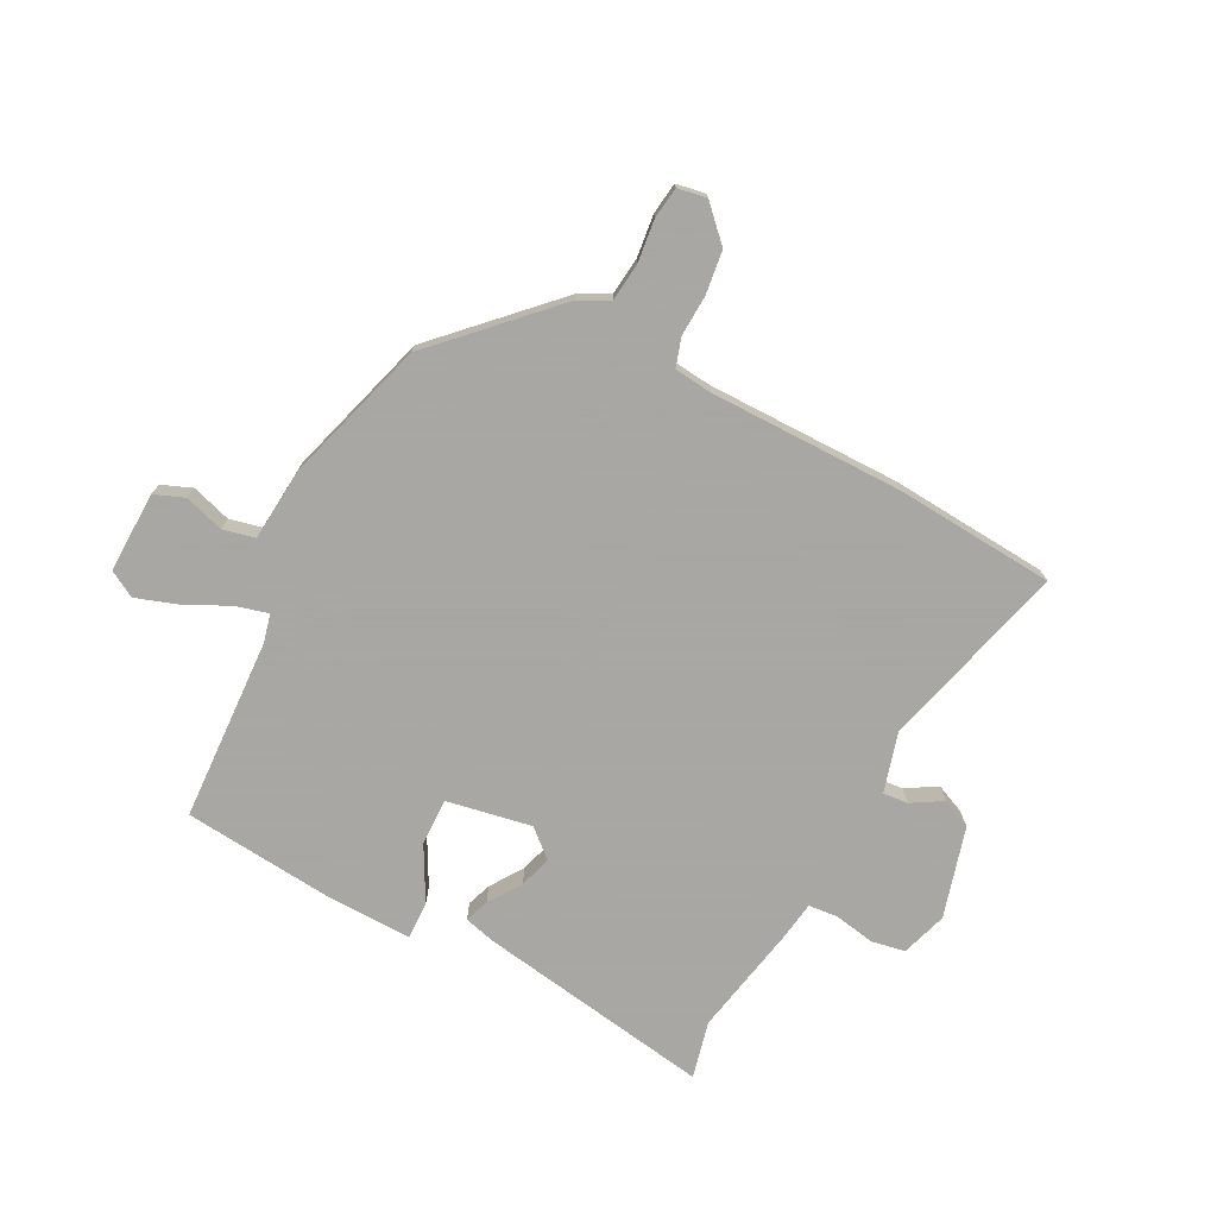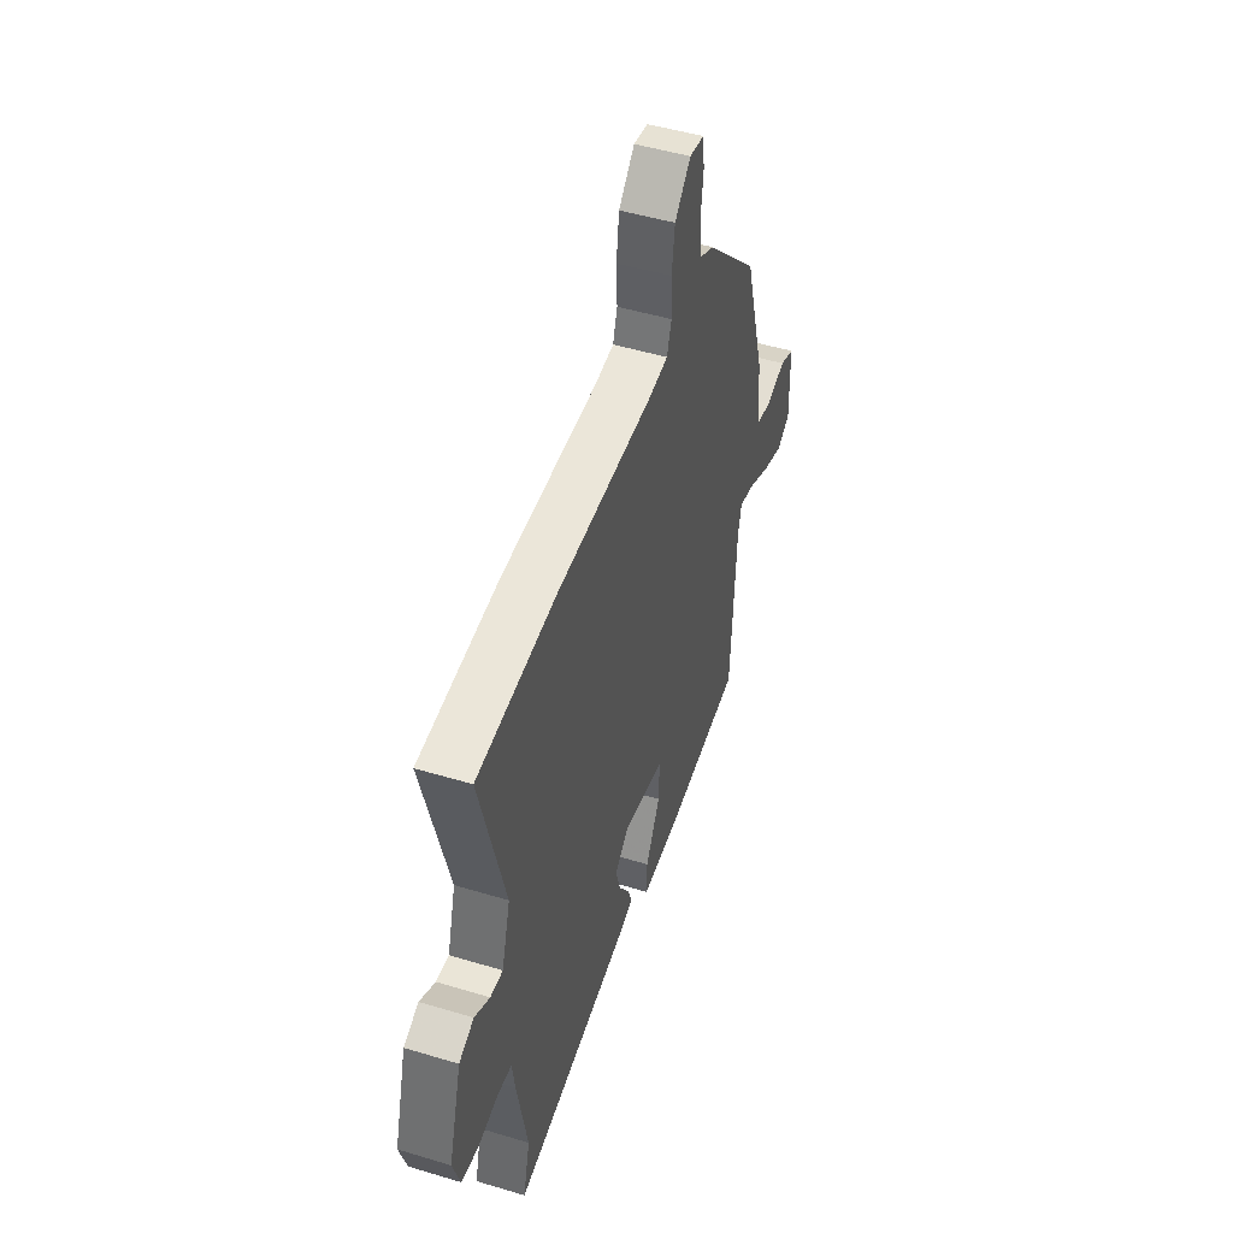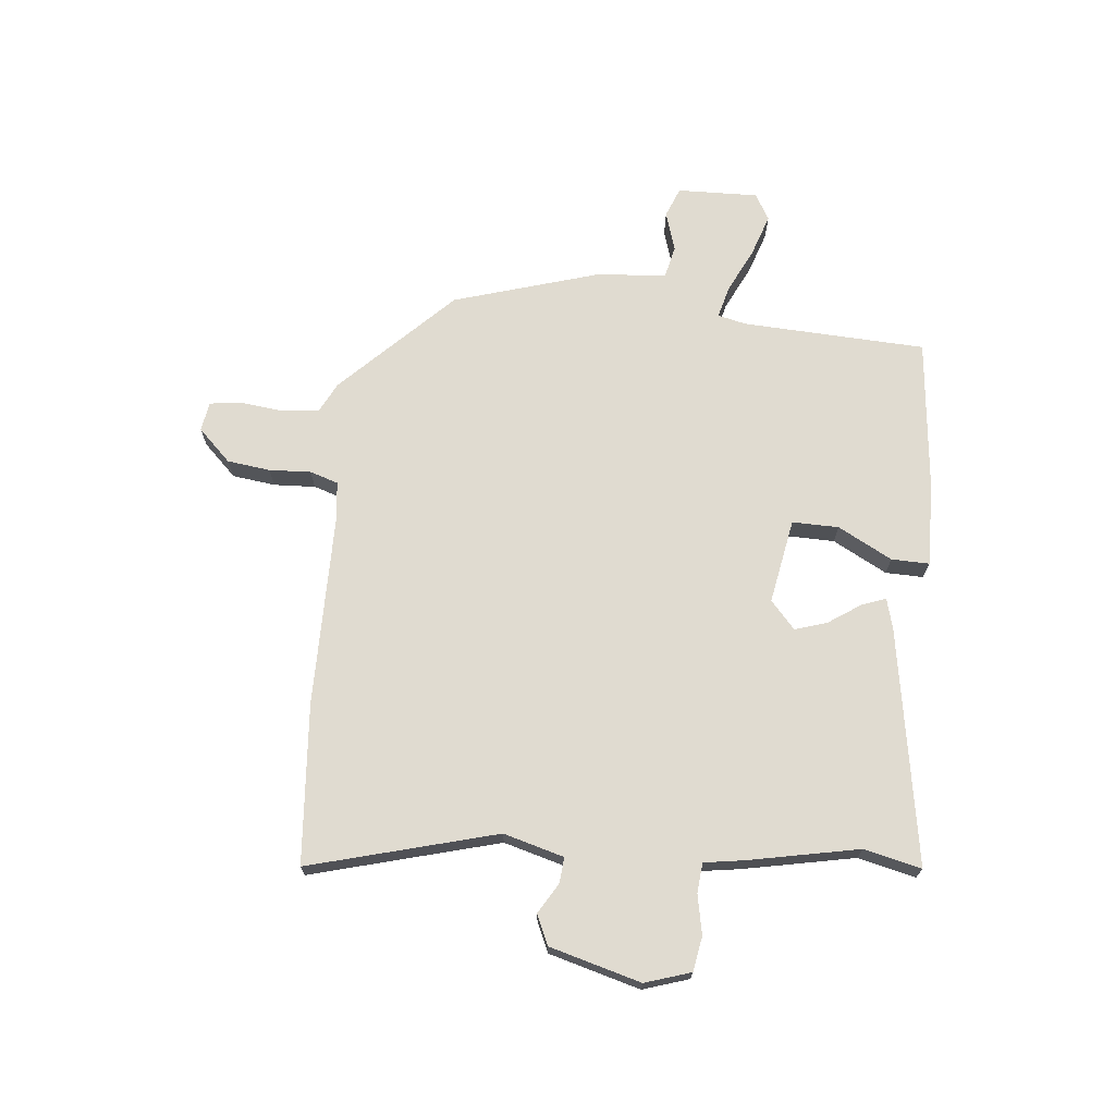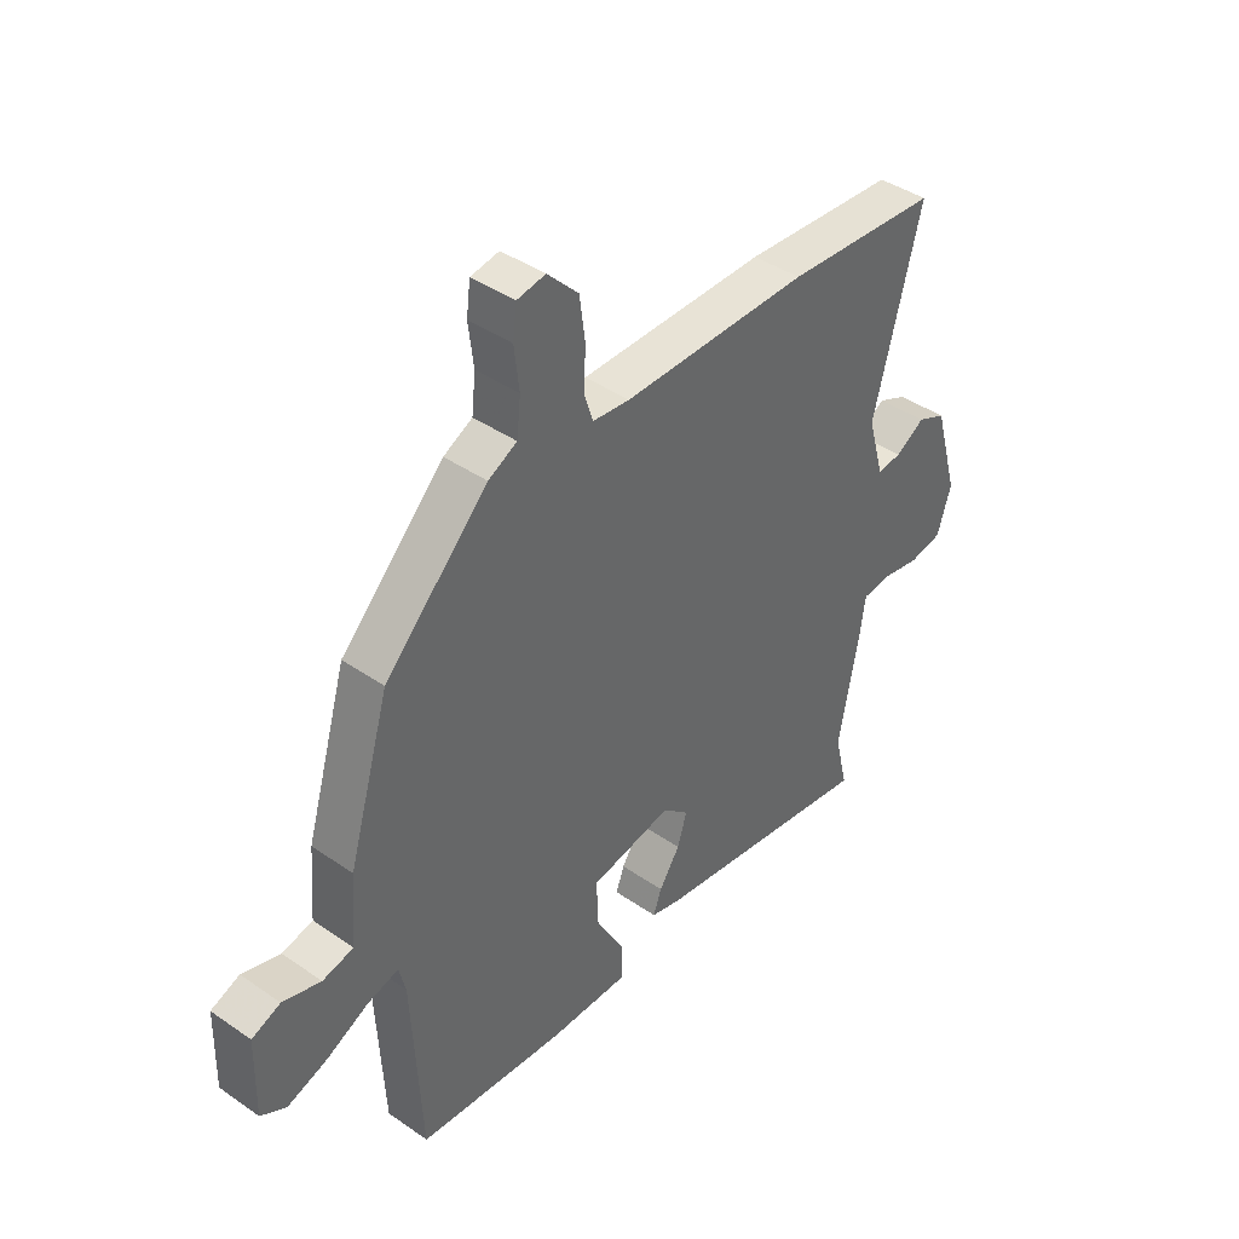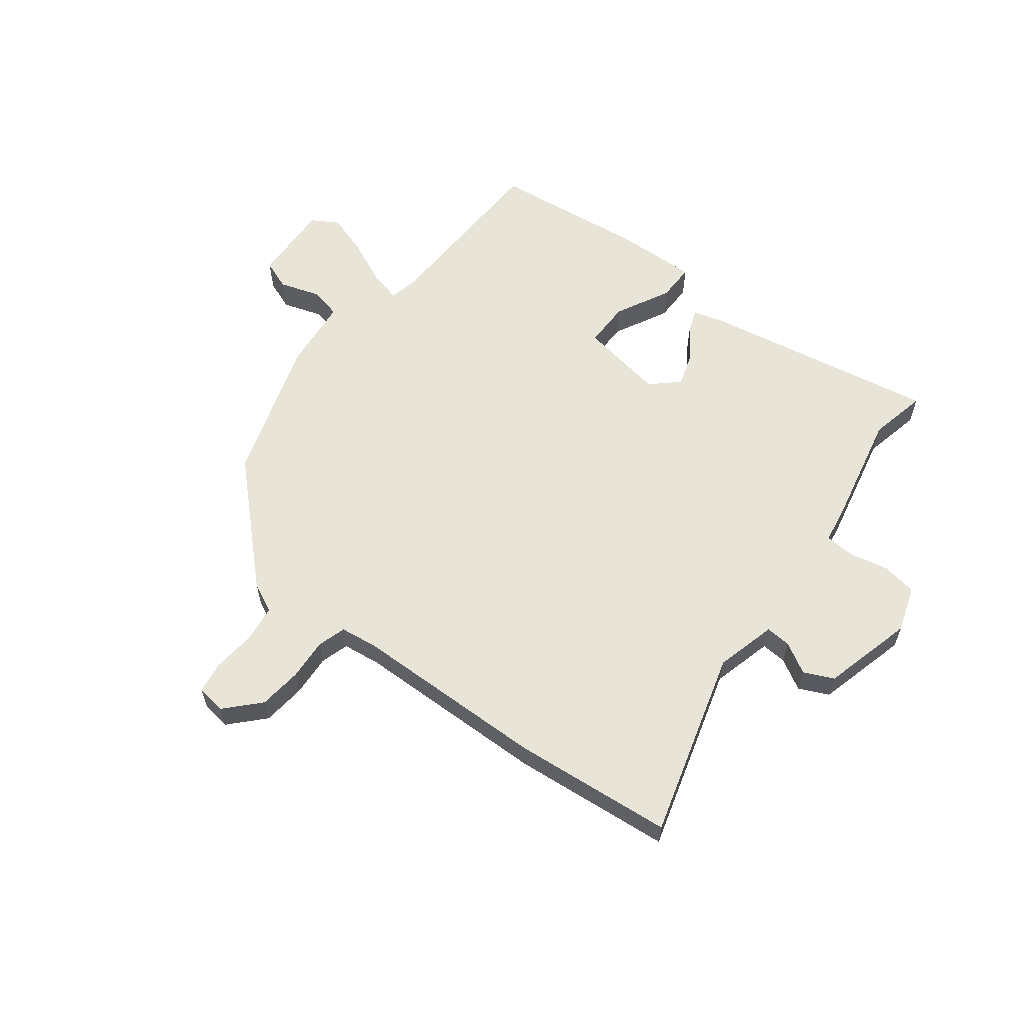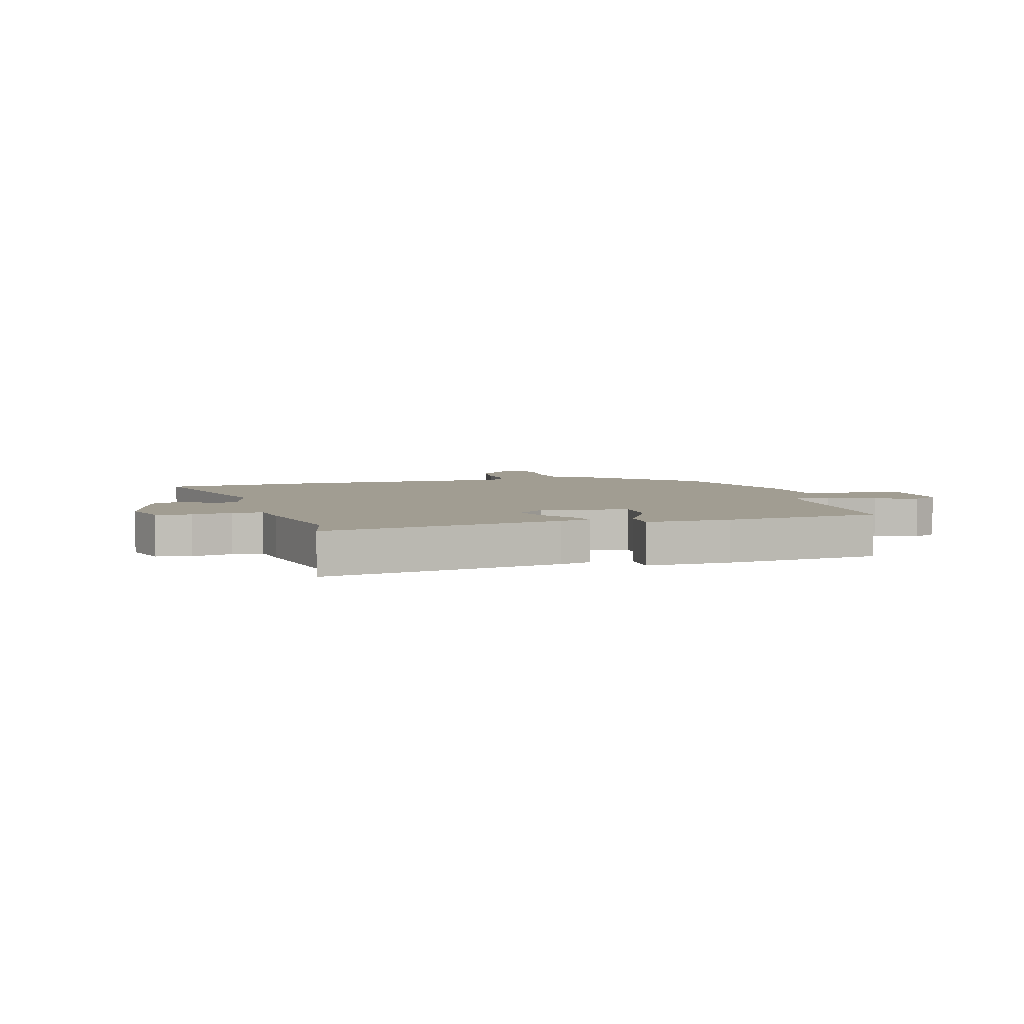
<metadata>
{"format":"obj","ext":"obj","renderer":"f3d","projection":"perspective","resolution":1024,"background":"white","views":[{"elev":-74.4,"azim":-27.6,"up":"+Y"},{"elev":48.5,"azim":108.6,"up":"+Z"},{"elev":70.1,"azim":95.3,"up":"+Y"},{"elev":41.4,"azim":-50.0,"up":"+Z"},{"elev":60.2,"azim":36.2,"up":"+Y"},{"elev":4.8,"azim":163.7,"up":"+Y"}]}
</metadata>
<code>
v -0.458 0.07 0.353
v -0.271 0.07 0.542
v -0.219 0.07 0.569
v -0.212 0.07 0.634
v -0.221 0.07 0.709
v -0.214 0.07 0.764
v -0.163 0.07 0.773
v -0.107 0.07 0.716
v -0.097 0.07 0.641
v -0.1 0.07 0.568
v -0.084 0.07 0.519
v -0.017 0.07 0.512
v 0.32 0.07 0.513
v 0.598 0.07 0.493
v 0.512 0.07 0.166
v 0.542 0.07 0.061
v 0.586 0.07 0.065
v 0.639 0.07 0.097
v 0.691 0.07 0.074
v 0.736 0.07 -0.084
v 0.711 0.07 -0.164
v 0.651 0.07 -0.175
v 0.582 0.07 -0.162
v 0.53 0.07 -0.167
v 0.52 0.07 -0.236
v 0.483 0.07 -0.429
v 0.507 0.07 -0.529
v 0.095 0.07 -0.464
v 0.042 0.07 -0.45
v 0.057 0.07 -0.408
v 0.095 0.07 -0.351
v 0.112 0.07 -0.295
v 0.064 0.07 -0.253
v -0.084 0.07 -0.281
v -0.082 0.07 -0.362
v -0.031 0.07 -0.456
v -0.029 0.07 -0.522
v -0.175 0.07 -0.52
v -0.442 0.07 -0.495
v -0.459 0.07 -0.175
v -0.471 0.07 -0.126
v -0.527 0.07 -0.141
v -0.604 0.07 -0.179
v -0.677 0.07 -0.204
v -0.723 0.07 -0.178
v -0.72 0.07 -0.037
v -0.668 0.07 -0.016
v -0.599 0.07 -0.037
v -0.543 0.07 -0.024
v -0.533 0.07 0.1
v -0.458 0 0.353
v -0.271 0 0.542
v -0.219 0 0.569
v -0.212 0 0.634
v -0.221 0 0.709
v -0.214 0 0.764
v -0.163 0 0.773
v -0.107 0 0.716
v -0.097 0 0.641
v -0.1 0 0.568
v -0.084 0 0.519
v -0.017 0 0.512
v 0.32 0 0.513
v 0.598 0 0.493
v 0.512 0 0.166
v 0.542 0 0.061
v 0.586 0 0.065
v 0.639 0 0.097
v 0.691 0 0.074
v 0.736 0 -0.084
v 0.711 0 -0.164
v 0.651 0 -0.175
v 0.582 0 -0.162
v 0.53 0 -0.167
v 0.52 0 -0.236
v 0.483 0 -0.429
v 0.507 0 -0.529
v 0.095 0 -0.464
v 0.042 0 -0.45
v 0.057 0 -0.408
v 0.095 0 -0.351
v 0.112 0 -0.295
v 0.064 0 -0.253
v -0.084 0 -0.281
v -0.082 0 -0.362
v -0.031 0 -0.456
v -0.029 0 -0.522
v -0.175 0 -0.52
v -0.442 0 -0.495
v -0.459 0 -0.175
v -0.471 0 -0.126
v -0.527 0 -0.141
v -0.604 0 -0.179
v -0.677 0 -0.204
v -0.723 0 -0.178
v -0.72 0 -0.037
v -0.668 0 -0.016
v -0.599 0 -0.037
v -0.543 0 -0.024
v -0.533 0 0.1
f 49 50 1 2
f 45 46 47 48
f 45 48 49
f 42 43 44 45
f 41 42 45 49
f 37 38 39 40
f 35 36 37 40
f 34 35 40 41
f 33 34 41 49
f 28 29 30 31
f 26 27 28 31
f 24 25 26 31
f 24 31 32
f 20 21 22 23
f 20 23 24
f 17 18 19 20
f 16 17 20 24
f 15 16 24 32
f 12 13 14 15
f 11 12 15 32
f 7 8 9 10
f 5 6 7 10
f 4 5 10 11
f 3 4 11 32
f 33 49 2 3
f 3 32 33
f 52 51 100 99
f 98 97 96 95
f 99 98 95
f 95 94 93 92
f 99 95 92 91
f 90 89 88 87
f 90 87 86 85
f 91 90 85 84
f 99 91 84 83
f 81 80 79 78
f 81 78 77 76
f 81 76 75 74
f 82 81 74
f 73 72 71 70
f 74 73 70
f 70 69 68 67
f 74 70 67 66
f 82 74 66 65
f 65 64 63 62
f 82 65 62 61
f 60 59 58 57
f 60 57 56 55
f 61 60 55 54
f 82 61 54 53
f 53 52 99 83
f 83 82 53
f 1 51 52 2
f 2 52 53 3
f 3 53 54 4
f 4 54 55 5
f 5 55 56 6
f 6 56 57 7
f 7 57 58 8
f 8 58 59 9
f 9 59 60 10
f 10 60 61 11
f 11 61 62 12
f 12 62 63 13
f 13 63 64 14
f 14 64 65 15
f 15 65 66 16
f 16 66 67 17
f 17 67 68 18
f 18 68 69 19
f 19 69 70 20
f 20 70 71 21
f 21 71 72 22
f 22 72 73 23
f 23 73 74 24
f 24 74 75 25
f 25 75 76 26
f 26 76 77 27
f 27 77 78 28
f 28 78 79 29
f 29 79 80 30
f 30 80 81 31
f 31 81 82 32
f 32 82 83 33
f 33 83 84 34
f 34 84 85 35
f 35 85 86 36
f 36 86 87 37
f 37 87 88 38
f 38 88 89 39
f 39 89 90 40
f 40 90 91 41
f 41 91 92 42
f 42 92 93 43
f 43 93 94 44
f 44 94 95 45
f 45 95 96 46
f 46 96 97 47
f 47 97 98 48
f 48 98 99 49
f 49 99 100 50
f 50 100 51 1

</code>
